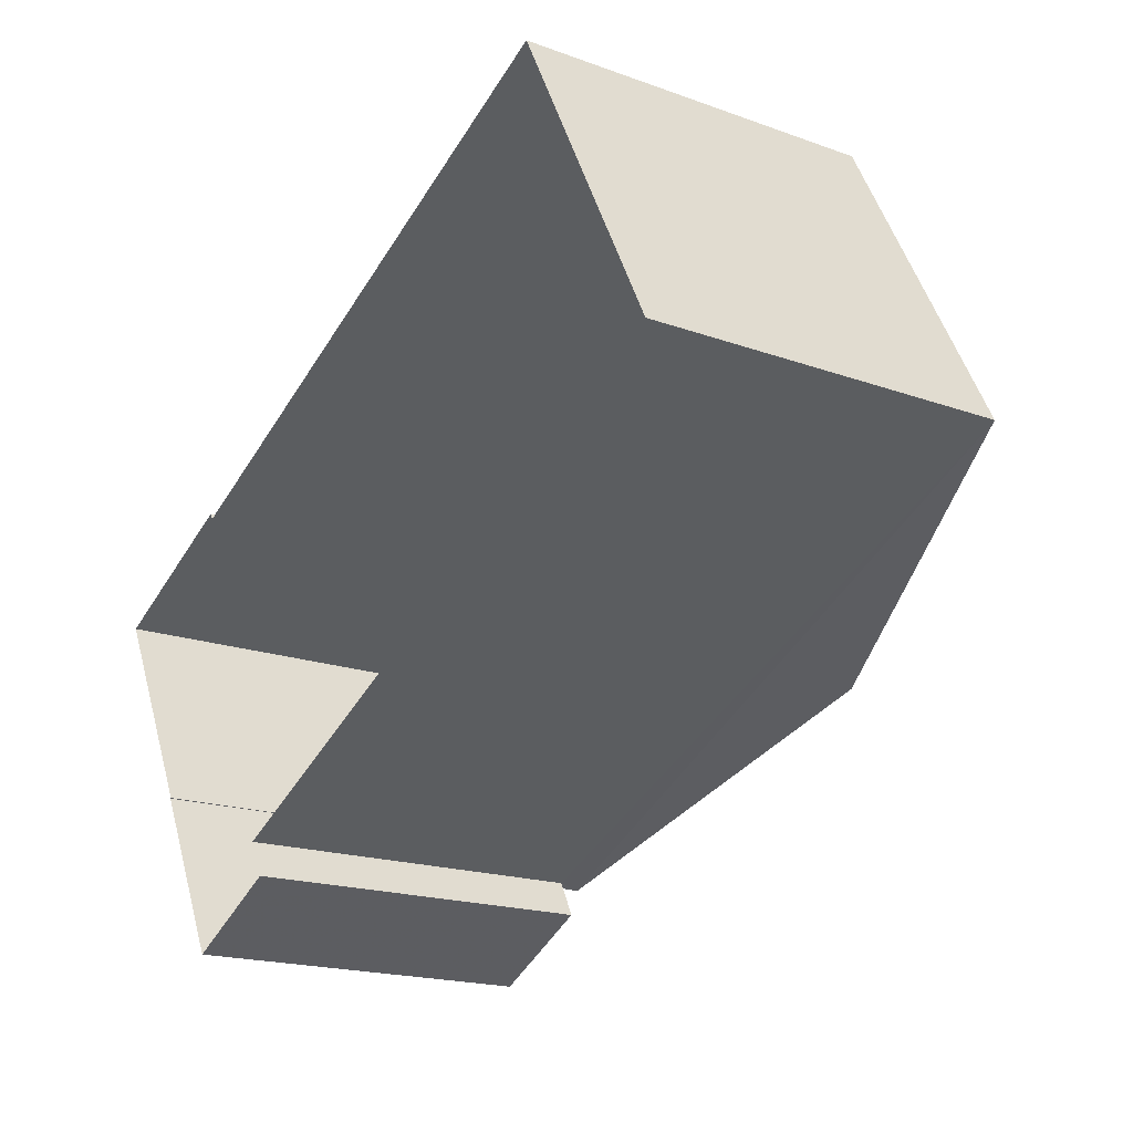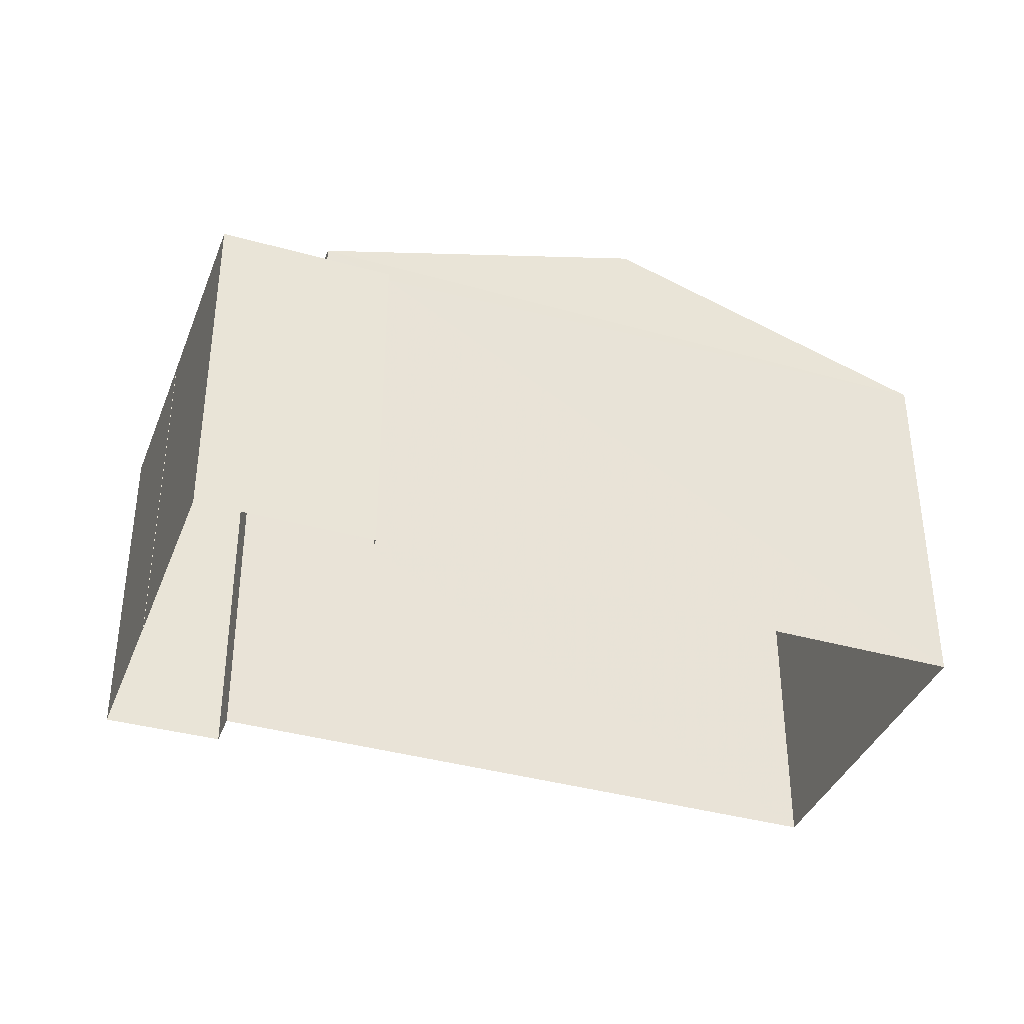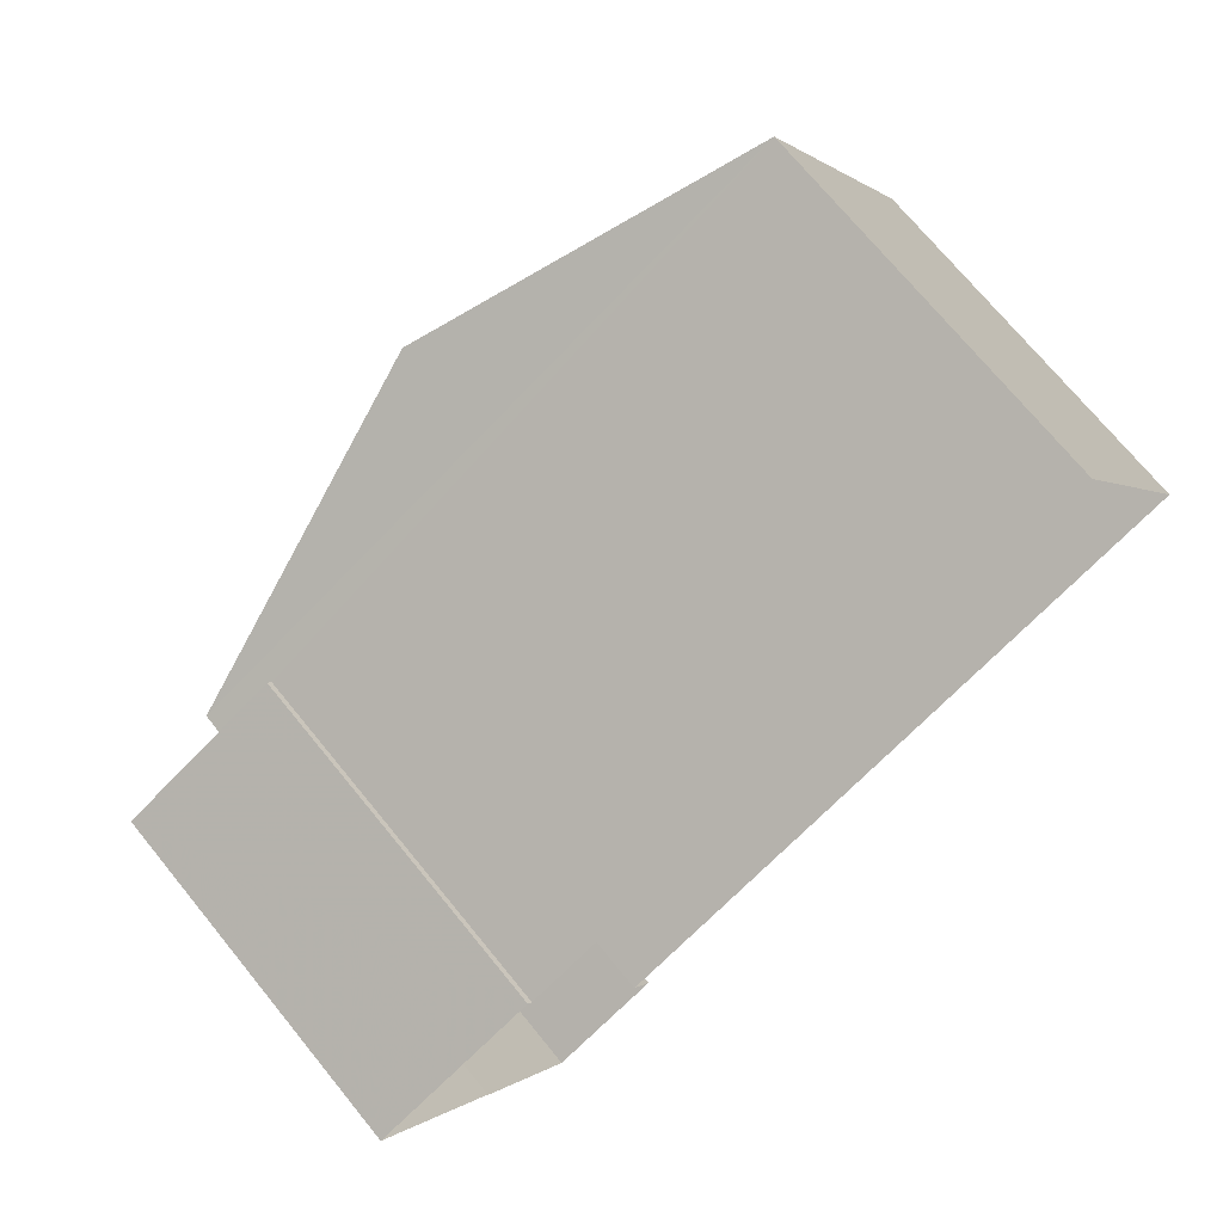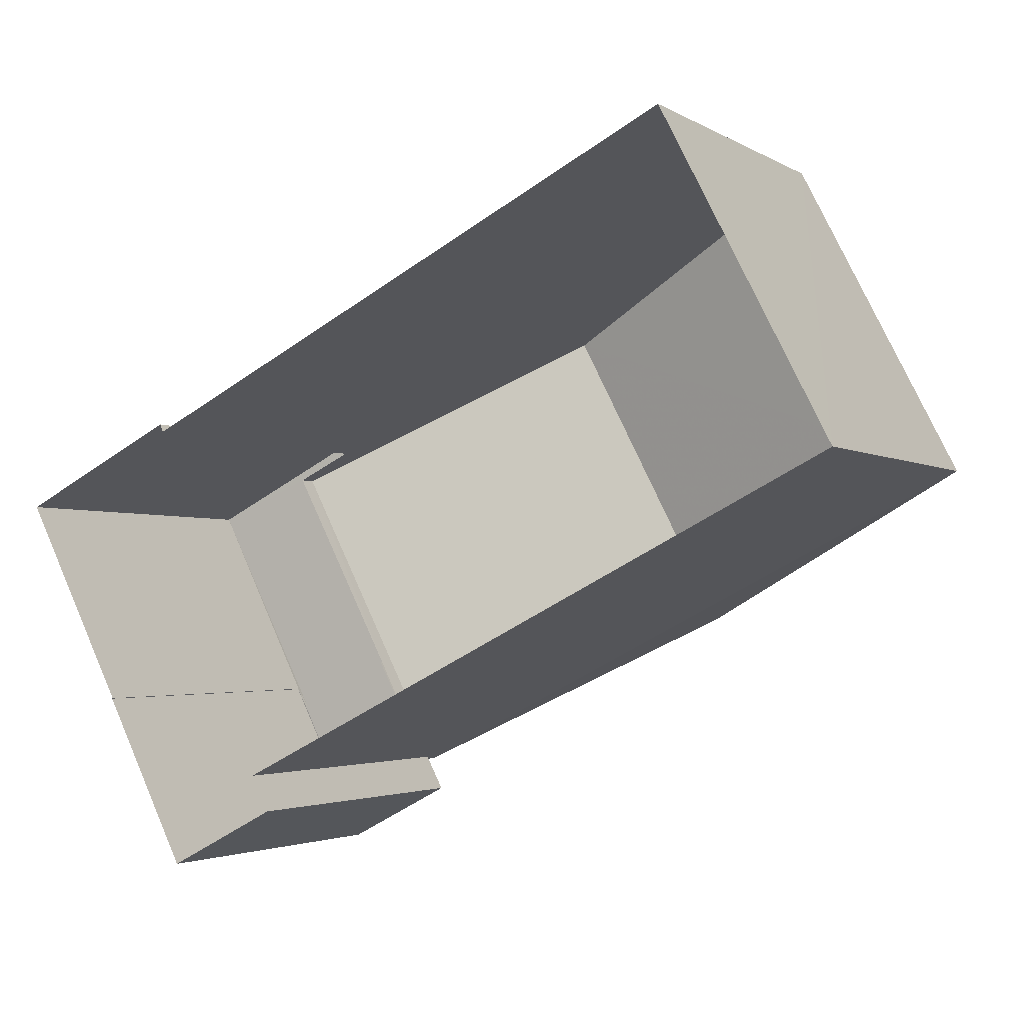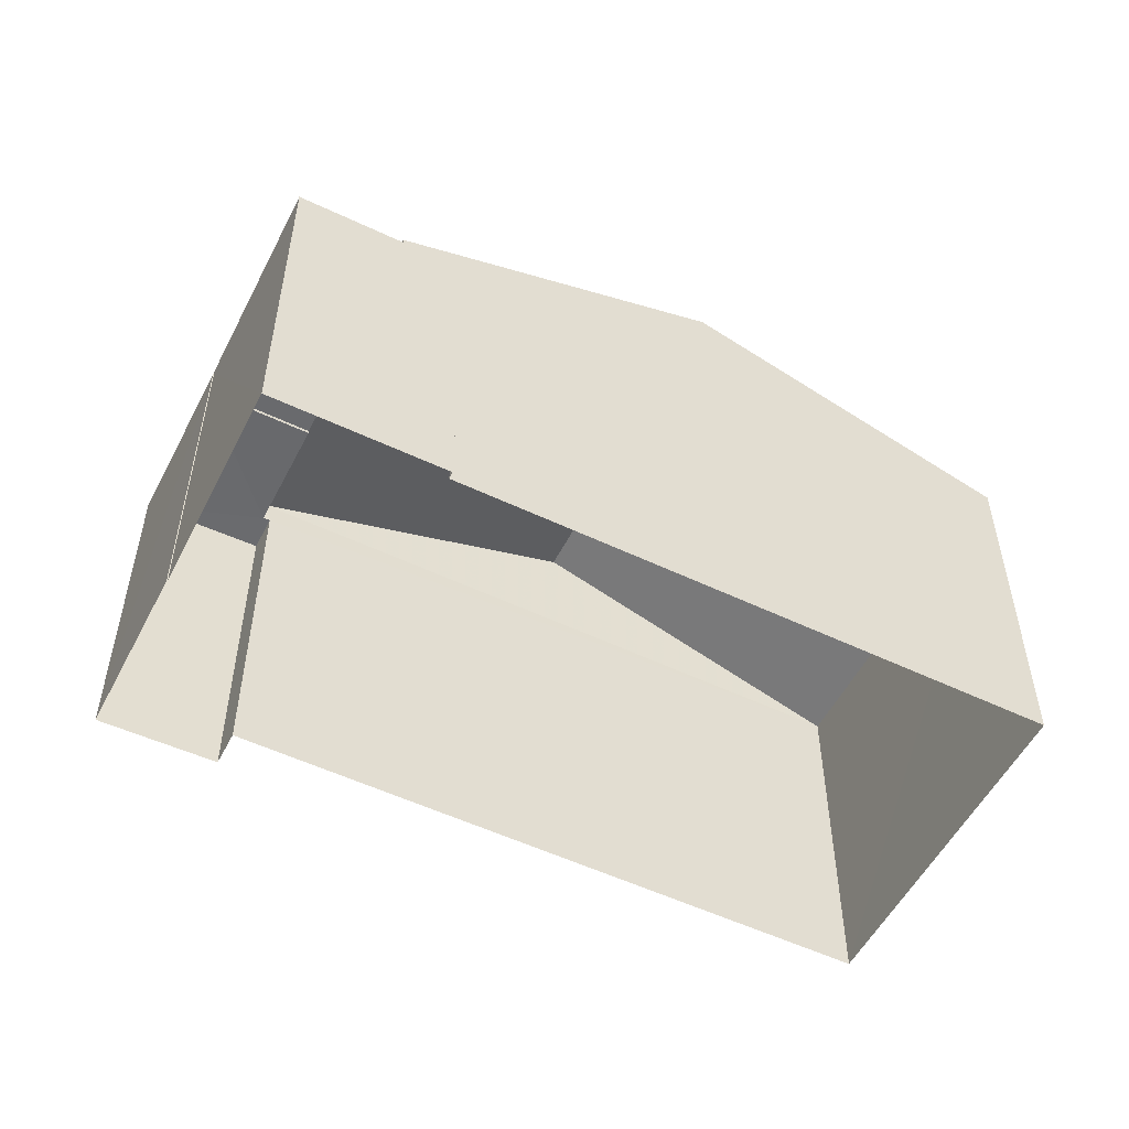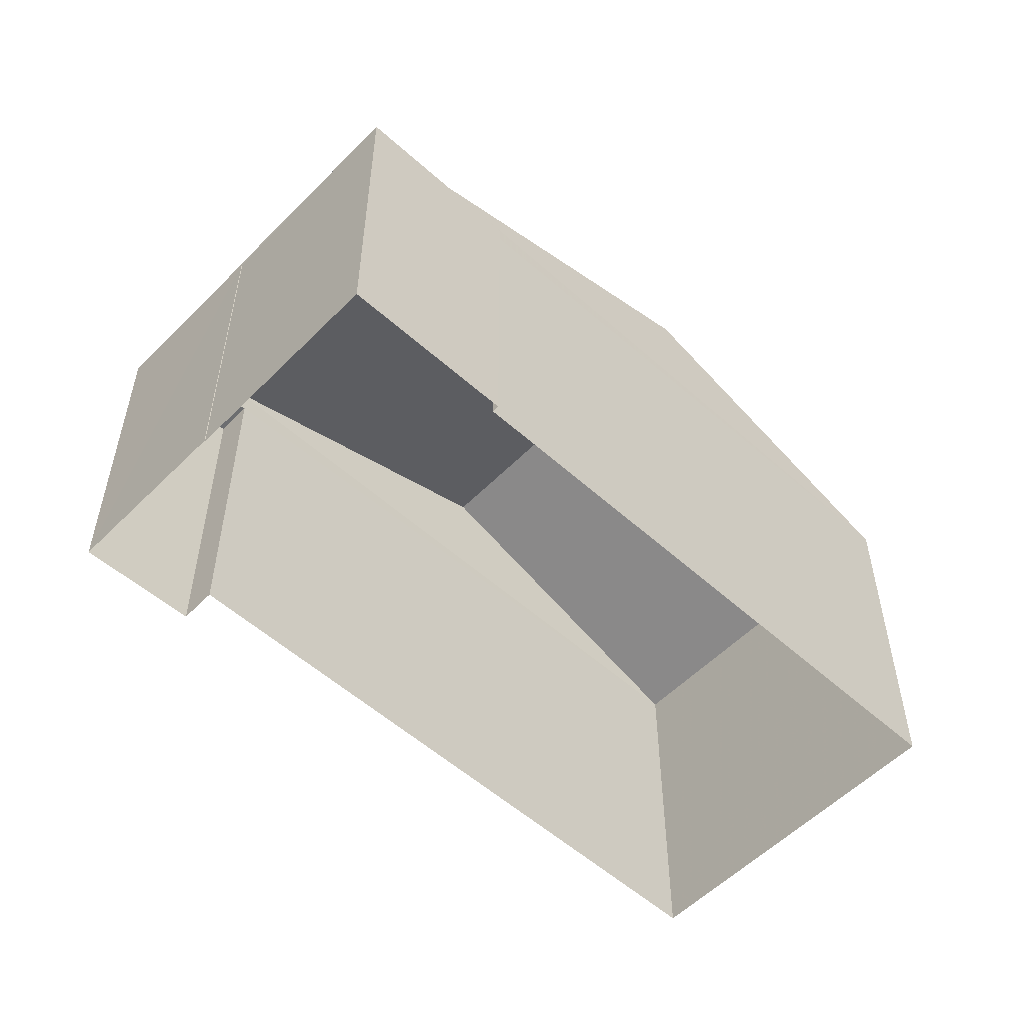
<metadata>
{"format":"obj","ext":"obj","renderer":"f3d","projection":"perspective","resolution":1024,"background":"white","views":[{"elev":-18.2,"azim":-125.2,"up":"+Y"},{"elev":-37.5,"azim":133.2,"up":"+Z"},{"elev":72.3,"azim":140.7,"up":"+Y"},{"elev":-2.7,"azim":-152.2,"up":"+Y"},{"elev":-53.1,"azim":126.2,"up":"+Z"},{"elev":-54.2,"azim":109.6,"up":"+Z"}]}
</metadata>
<code>
v -8.929e+04 -9.987e+04 4.368
v -8.928e+04 -9.988e+04 4.368
v -8.929e+04 -9.988e+04 4.369
v -8.928e+04 -9.988e+04 4.369
v -8.928e+04 -9.988e+04 4.369
v -8.928e+04 -9.988e+04 4.369
v -8.928e+04 -9.988e+04 4.368
v -8.928e+04 -9.988e+04 4.368
v -8.928e+04 -9.988e+04 4.368
v -8.928e+04 -9.988e+04 4.368
v -8.929e+04 -9.988e+04 10.9
v -8.929e+04 -9.988e+04 10.9
v -8.929e+04 -9.988e+04 9.489
v -8.928e+04 -9.988e+04 9.488
v -8.928e+04 -9.988e+04 9.489
v -8.928e+04 -9.988e+04 9.204
v -8.928e+04 -9.988e+04 9.204
v -8.928e+04 -9.988e+04 9.203
v -8.928e+04 -9.988e+04 9.203
v -8.928e+04 -9.988e+04 9.203
v -8.928e+04 -9.988e+04 9.203
v -8.929e+04 -9.987e+04 9.489
v -8.928e+04 -9.988e+04 9.159
v -8.928e+04 -9.988e+04 9.159
v -8.928e+04 -9.988e+04 9.159
v -8.928e+04 -9.988e+04 9.159
v -8.928e+04 -9.988e+04 9.159
v -8.928e+04 -9.988e+04 9.159
v -8.928e+04 -9.988e+04 9.159
v -8.928e+04 -9.988e+04 9.159
f 1 2 3
f 3 2 4
f 5 6 4
f 2 7 8
f 5 9 10
f 9 2 8
f 4 2 9
f 5 4 9
f 11 12 13
f 14 11 15
f 16 17 18
f 19 18 20
f 20 18 21
f 18 17 21
f 13 12 22
f 23 24 25
f 26 27 25
f 28 26 29
f 25 24 30
f 29 26 30
f 26 25 30
f 12 11 14
f 25 15 23
f 4 23 3
f 3 23 13
f 23 15 13
f 14 19 22
f 22 19 1
f 14 18 19
f 1 19 2
f 2 20 7
f 2 19 20
f 11 13 15
f 27 17 16
f 27 26 17
f 17 26 28
f 17 28 21
f 28 8 21
f 28 9 8
f 24 6 5
f 30 24 5
f 29 5 10
f 29 30 5
f 22 1 3
f 13 22 3
f 21 8 7
f 20 21 7
f 28 29 10
f 9 28 10
f 27 16 25
f 25 16 15
f 15 16 14
f 16 18 14
f 12 14 22
f 4 6 24
f 23 4 24

</code>
